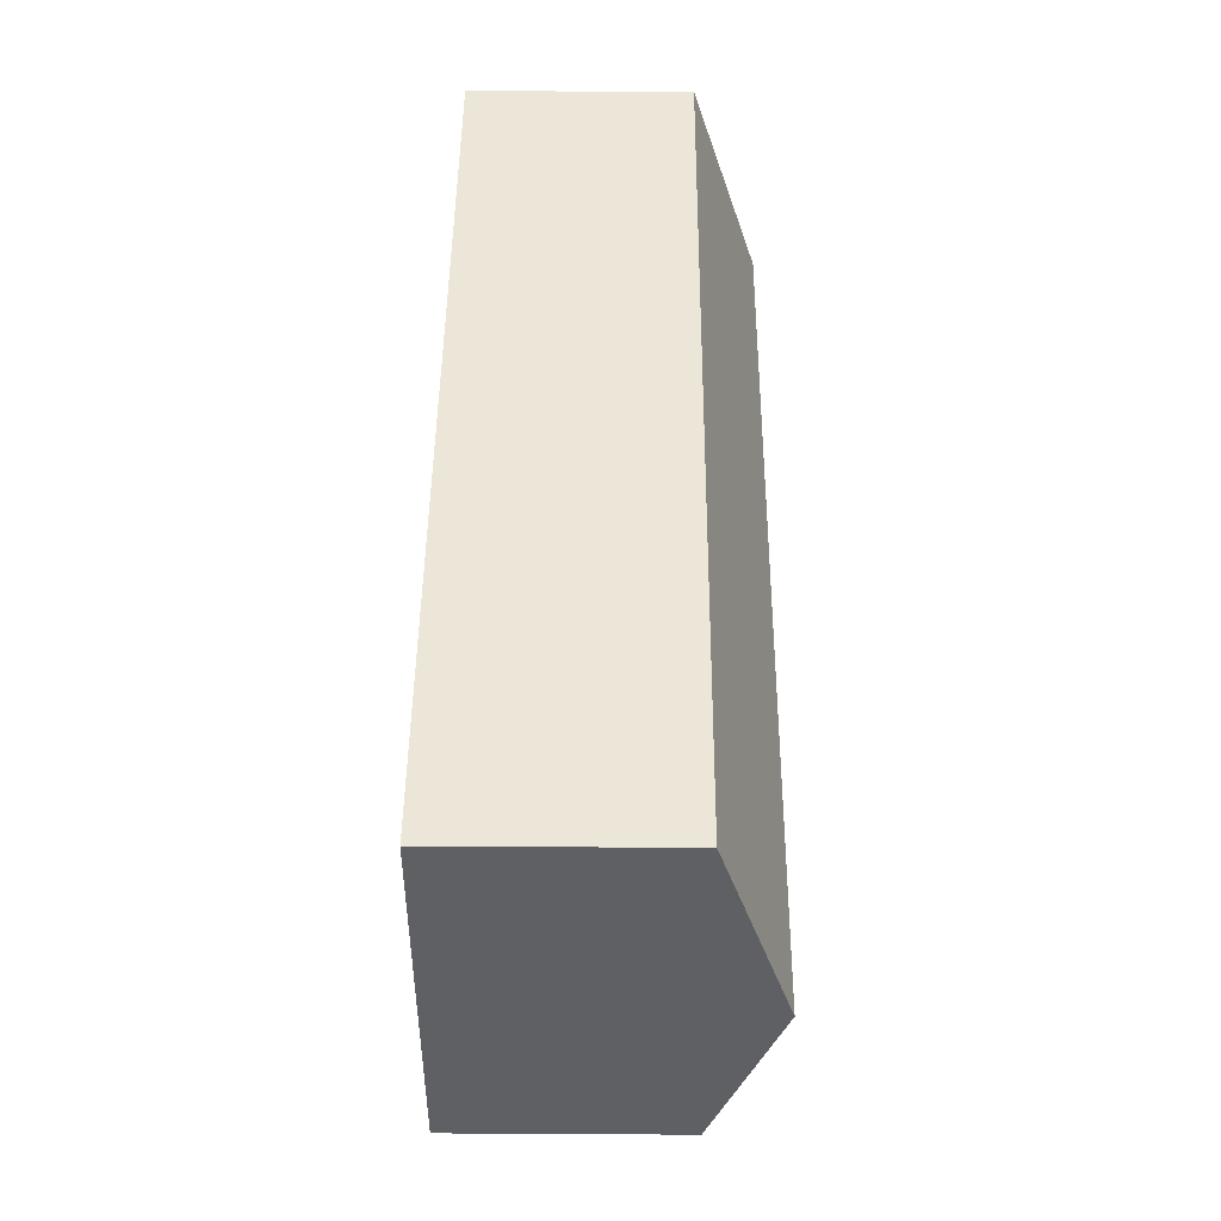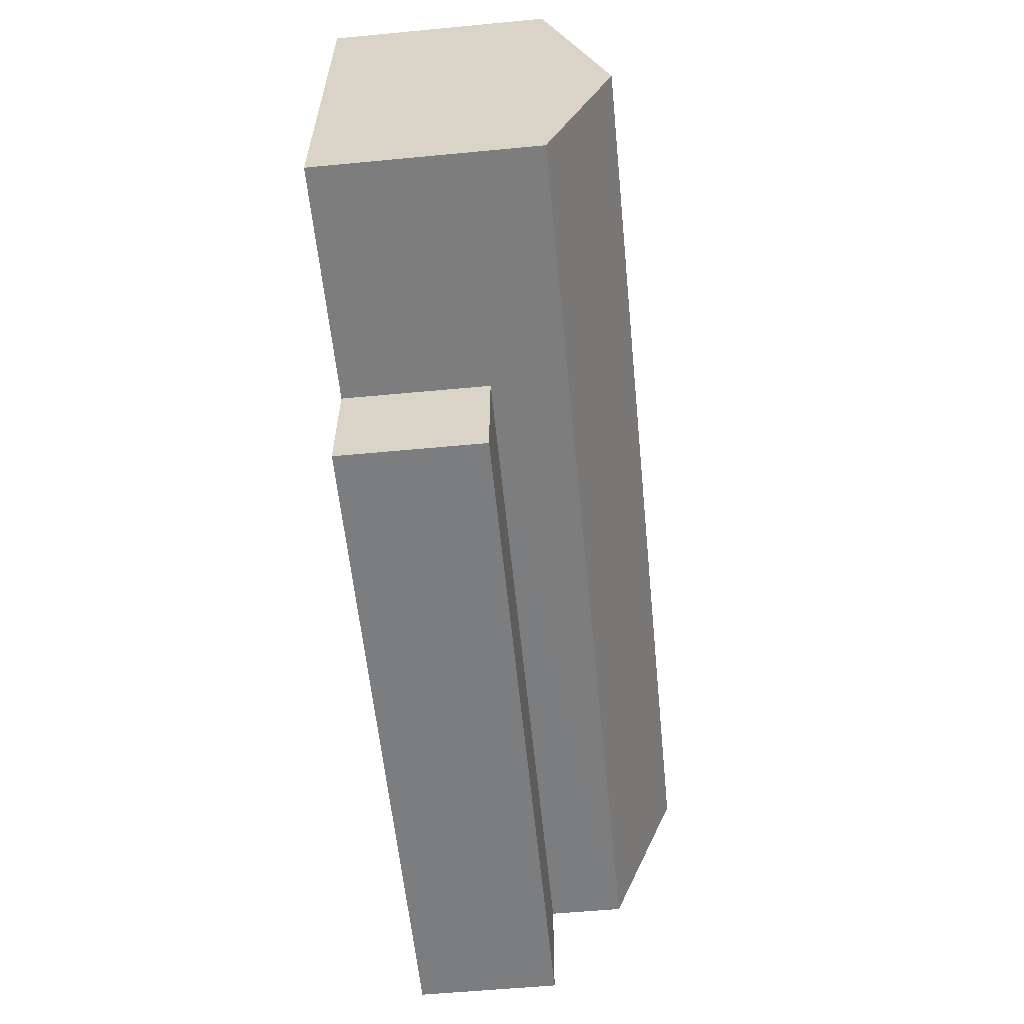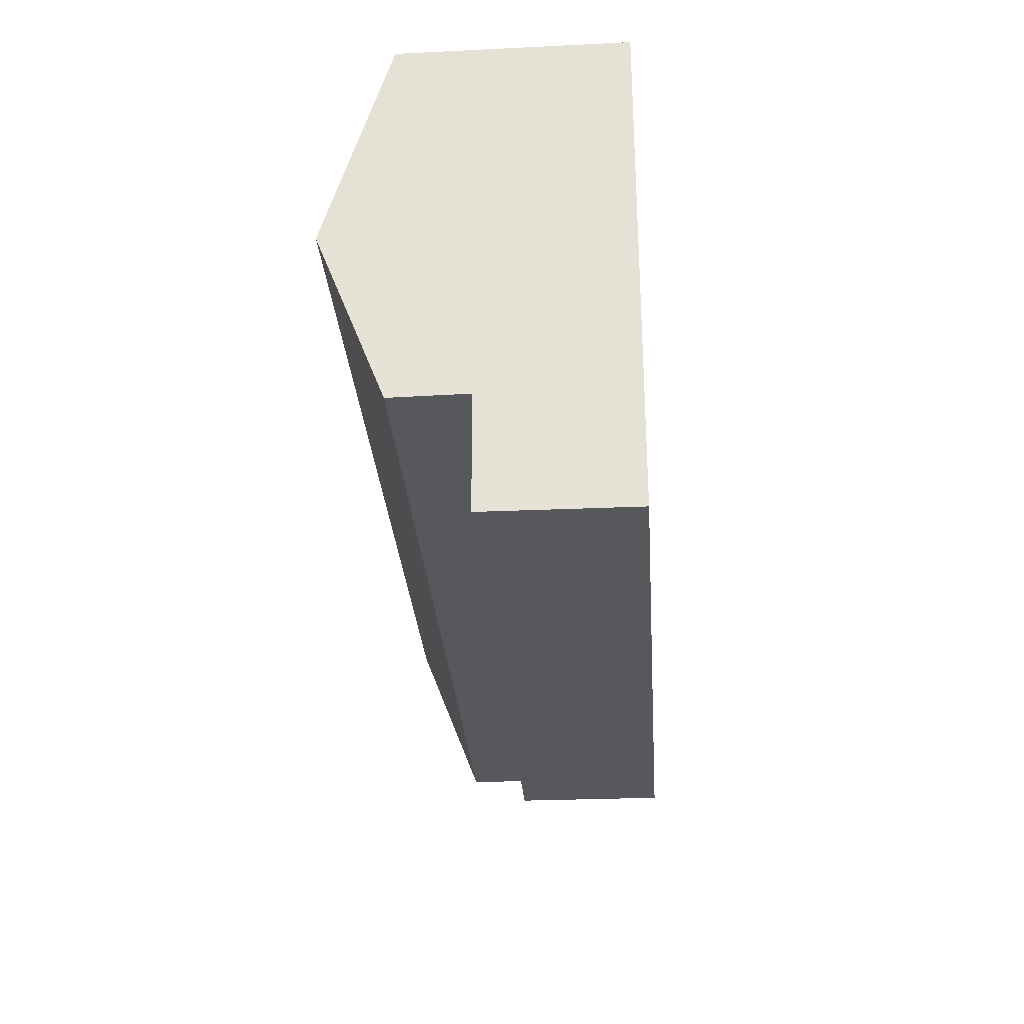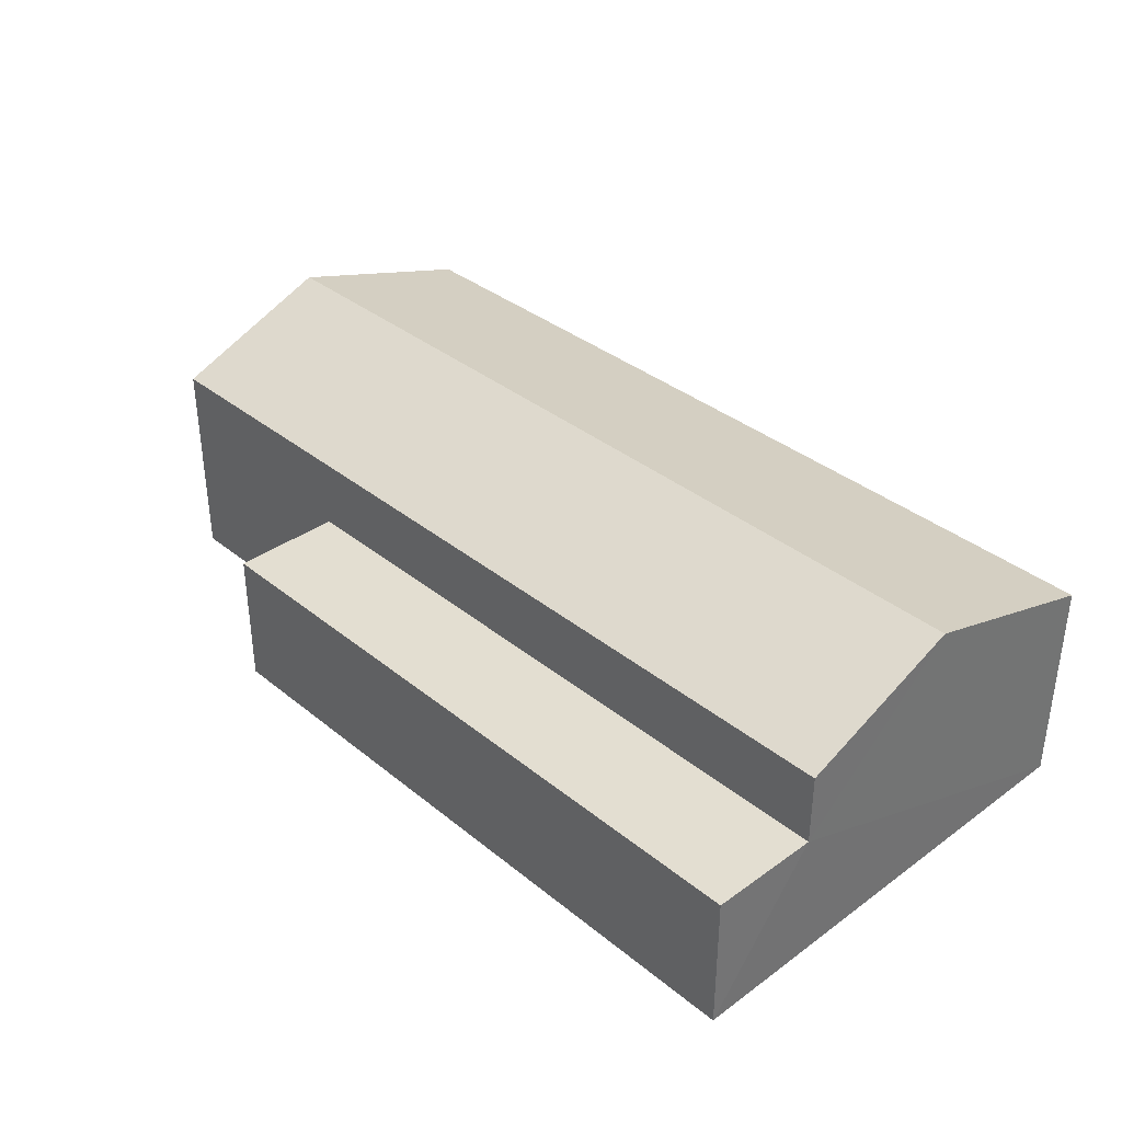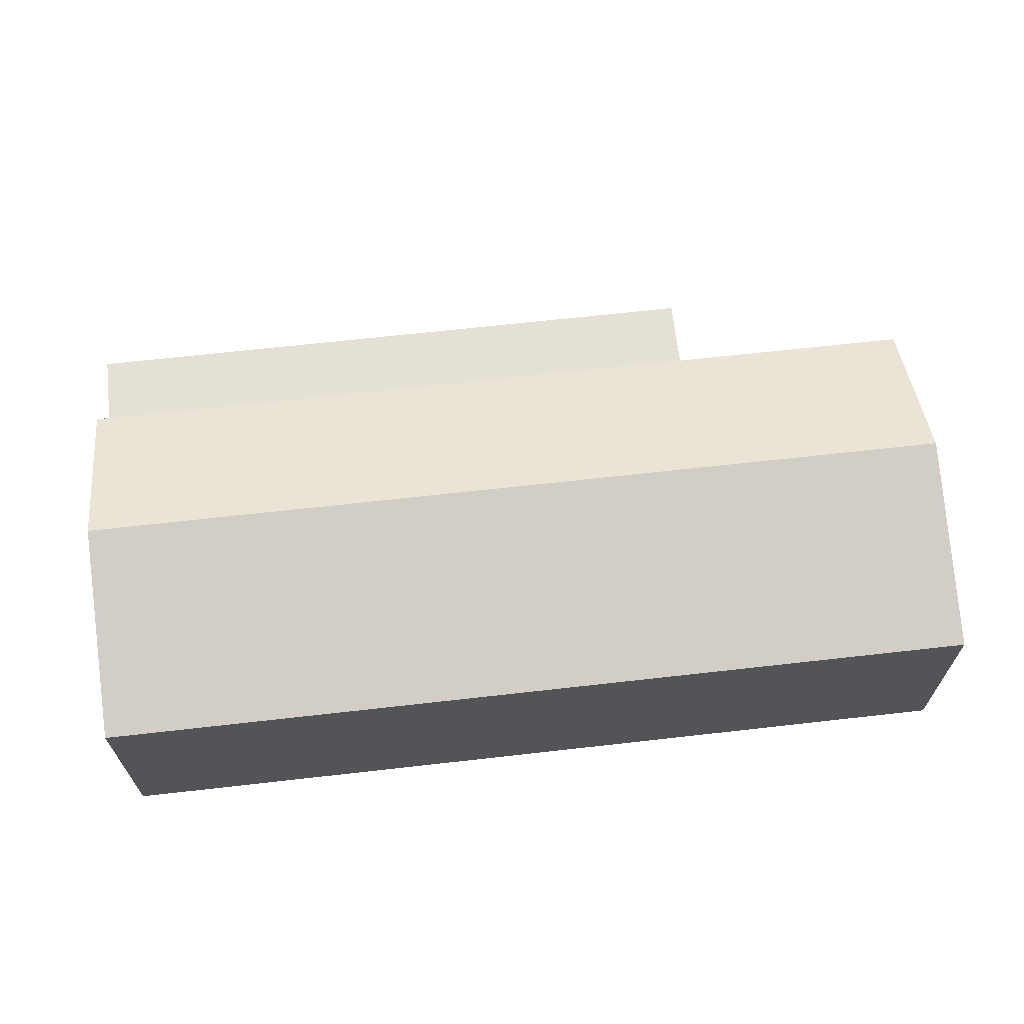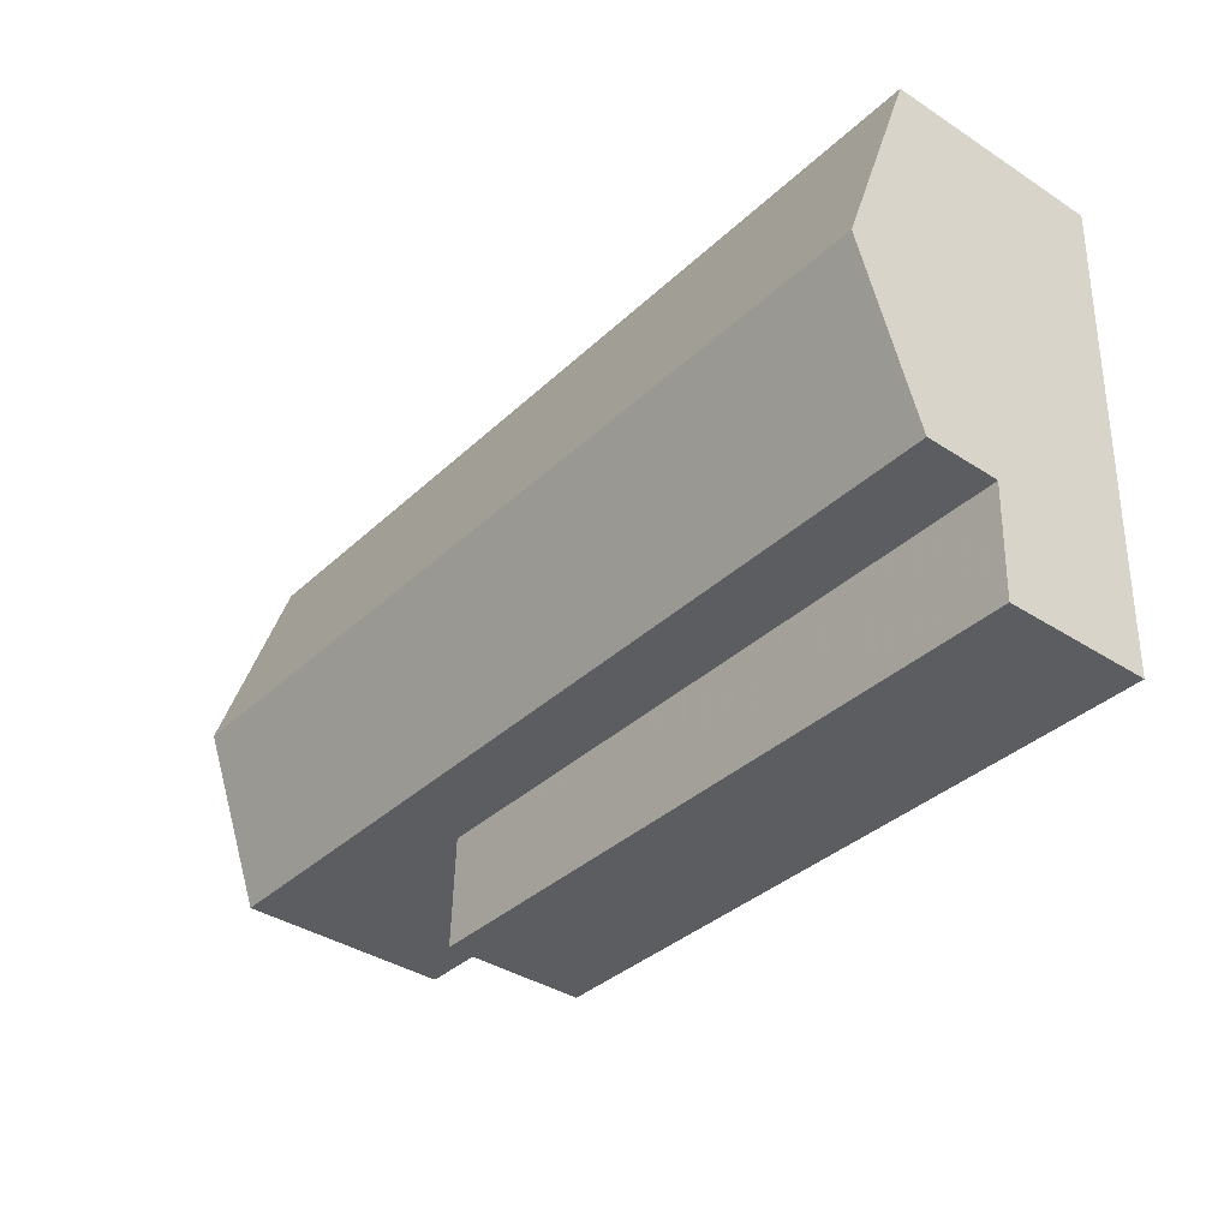
<metadata>
{"format":"obj","ext":"obj","renderer":"f3d","projection":"perspective","resolution":1024,"background":"white","views":[{"elev":48.5,"azim":-89.6,"up":"+Y"},{"elev":-57.0,"azim":-84.3,"up":"+Y"},{"elev":-30.5,"azim":94.0,"up":"+Y"},{"elev":36.1,"azim":44.4,"up":"+Z"},{"elev":65.3,"azim":171.4,"up":"+Z"},{"elev":-38.3,"azim":50.7,"up":"+Y"}]}
</metadata>
<code>
v -3.719e+05 -1.056e+05 25.45
v -3.719e+05 -1.055e+05 25.45
v -3.719e+05 -1.056e+05 25.45
v -3.719e+05 -1.056e+05 25.45
v -3.719e+05 -1.055e+05 25.45
v -3.719e+05 -1.056e+05 25.45
v -3.719e+05 -1.056e+05 33.59
v -3.719e+05 -1.055e+05 31.72
v -3.719e+05 -1.056e+05 33.59
v -3.719e+05 -1.055e+05 31.72
v -3.719e+05 -1.056e+05 29.58
v -3.719e+05 -1.056e+05 29.58
v -3.719e+05 -1.056e+05 29.58
v -3.719e+05 -1.056e+05 29.58
v -3.719e+05 -1.056e+05 31.72
v -3.719e+05 -1.056e+05 31.72
f 1 2 3
f 3 4 1
f 5 2 1
f 6 5 1
f 7 8 9
f 7 10 8
f 11 12 13
f 14 11 13
f 15 16 7
f 9 15 7
f 6 11 15
f 15 11 16
f 6 1 11
f 16 11 14
f 8 2 5
f 8 10 2
f 10 7 2
f 7 16 14
f 2 14 3
f 3 14 13
f 2 7 14
f 8 5 9
f 5 6 9
f 6 15 9
f 13 4 3
f 13 12 4
f 1 4 12
f 11 1 12

</code>
